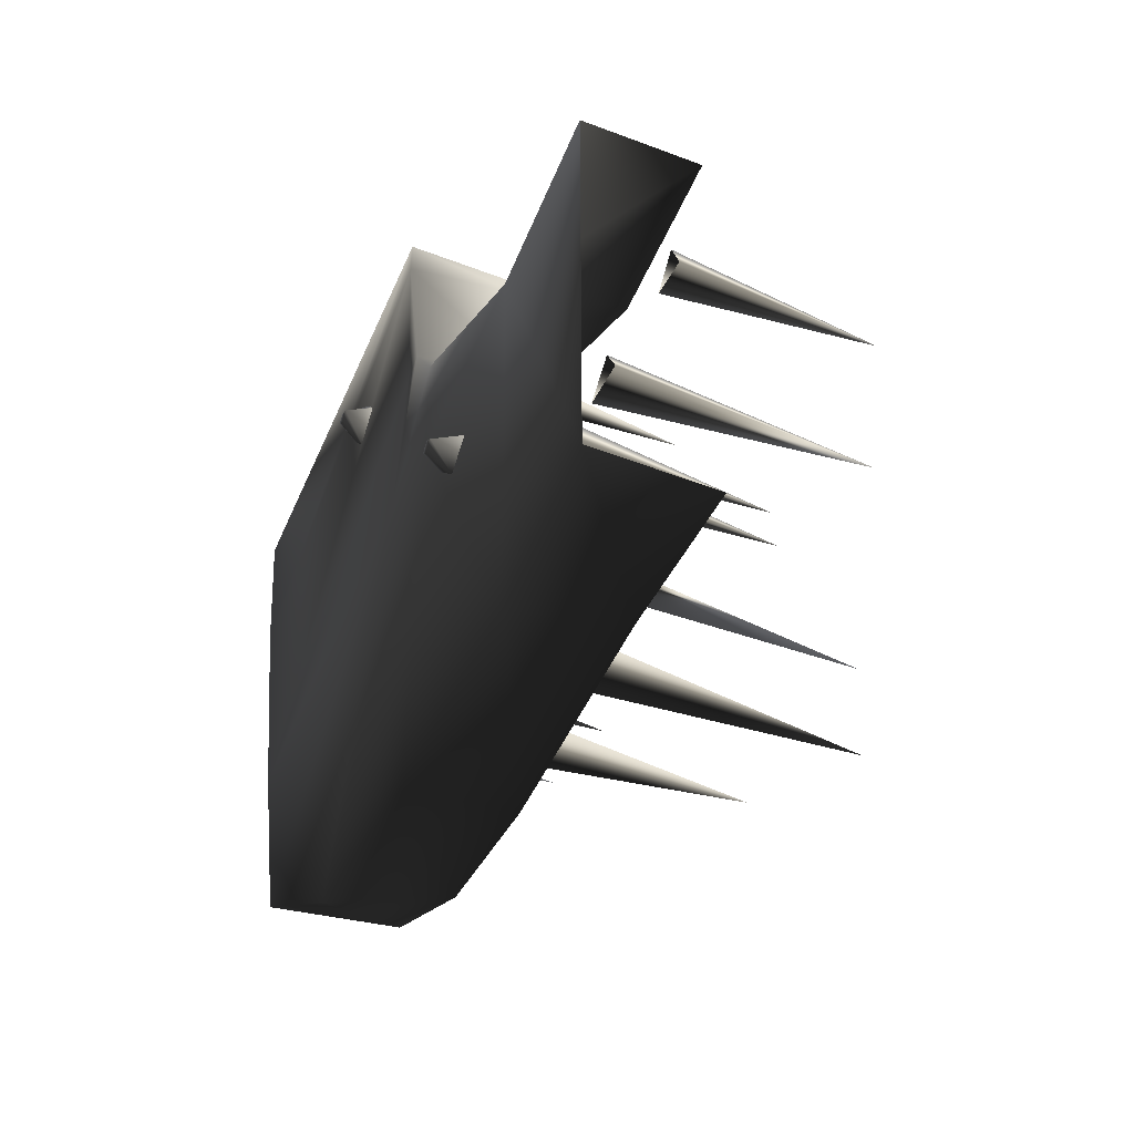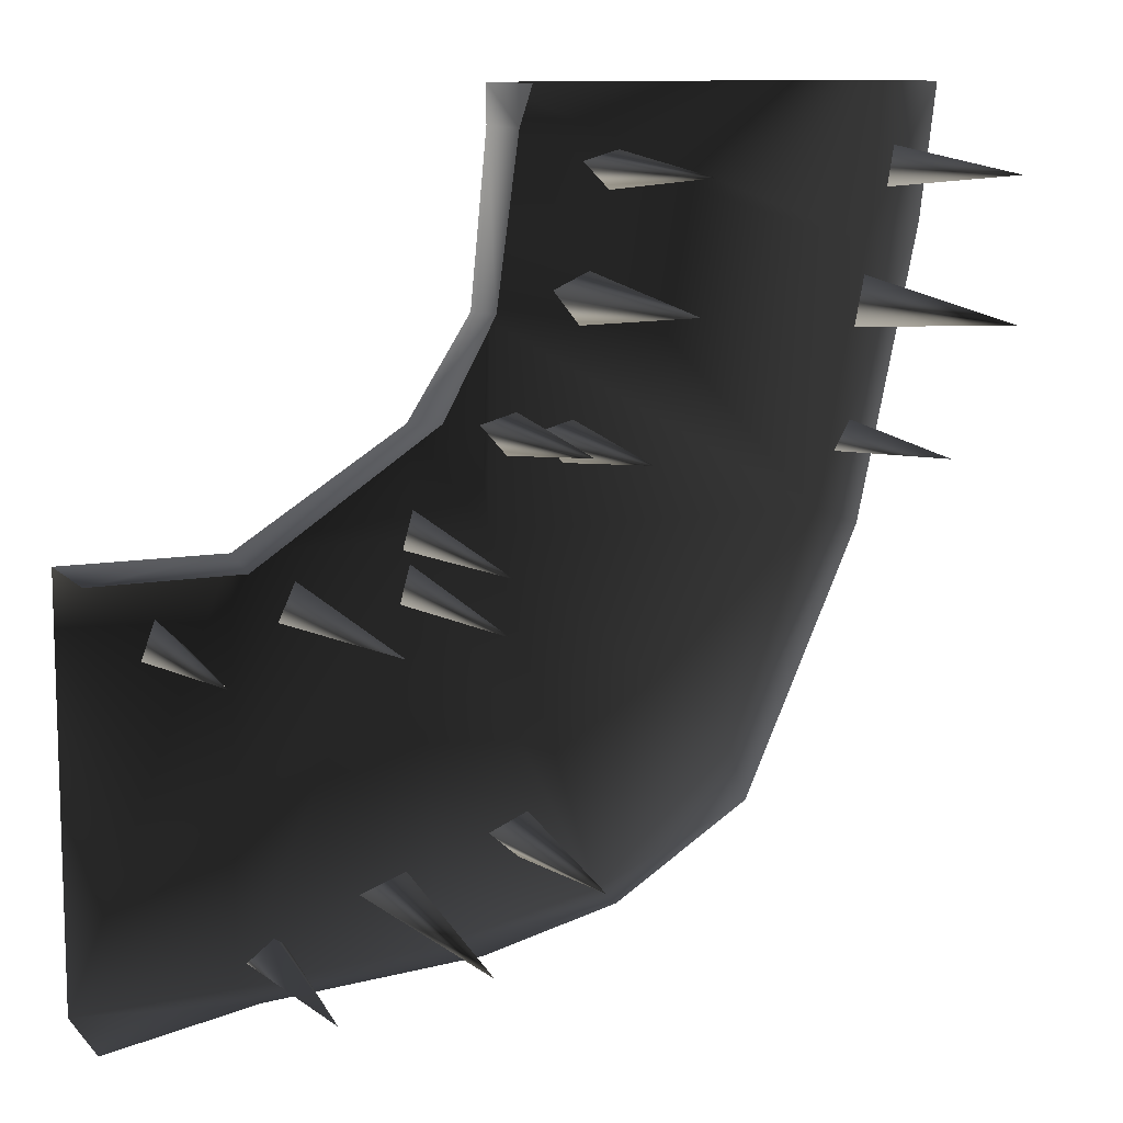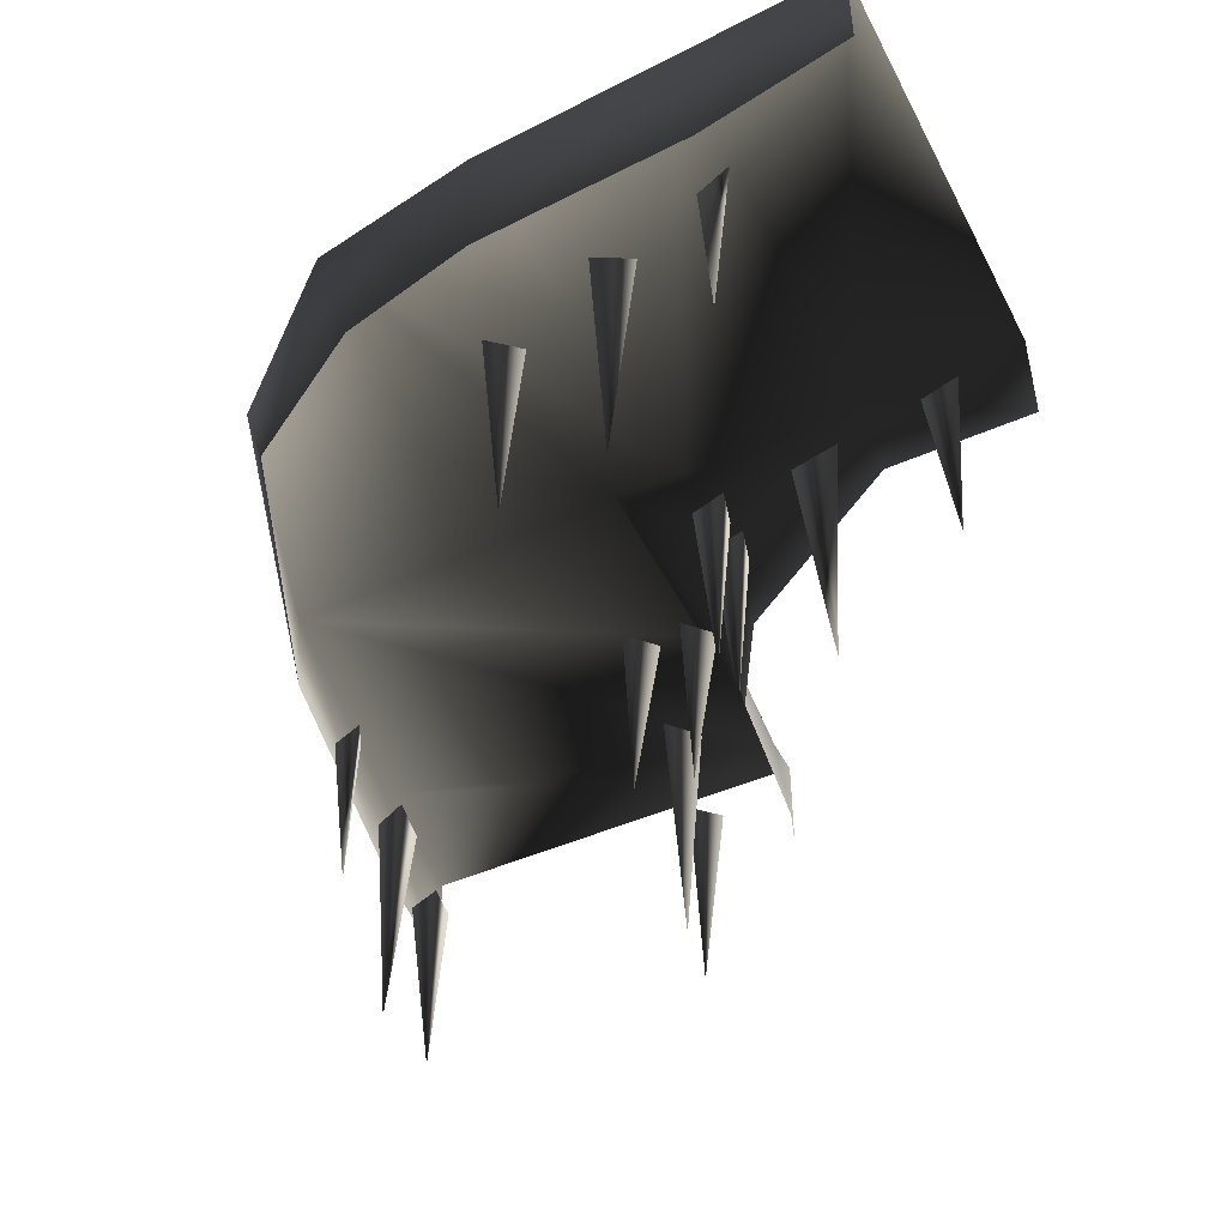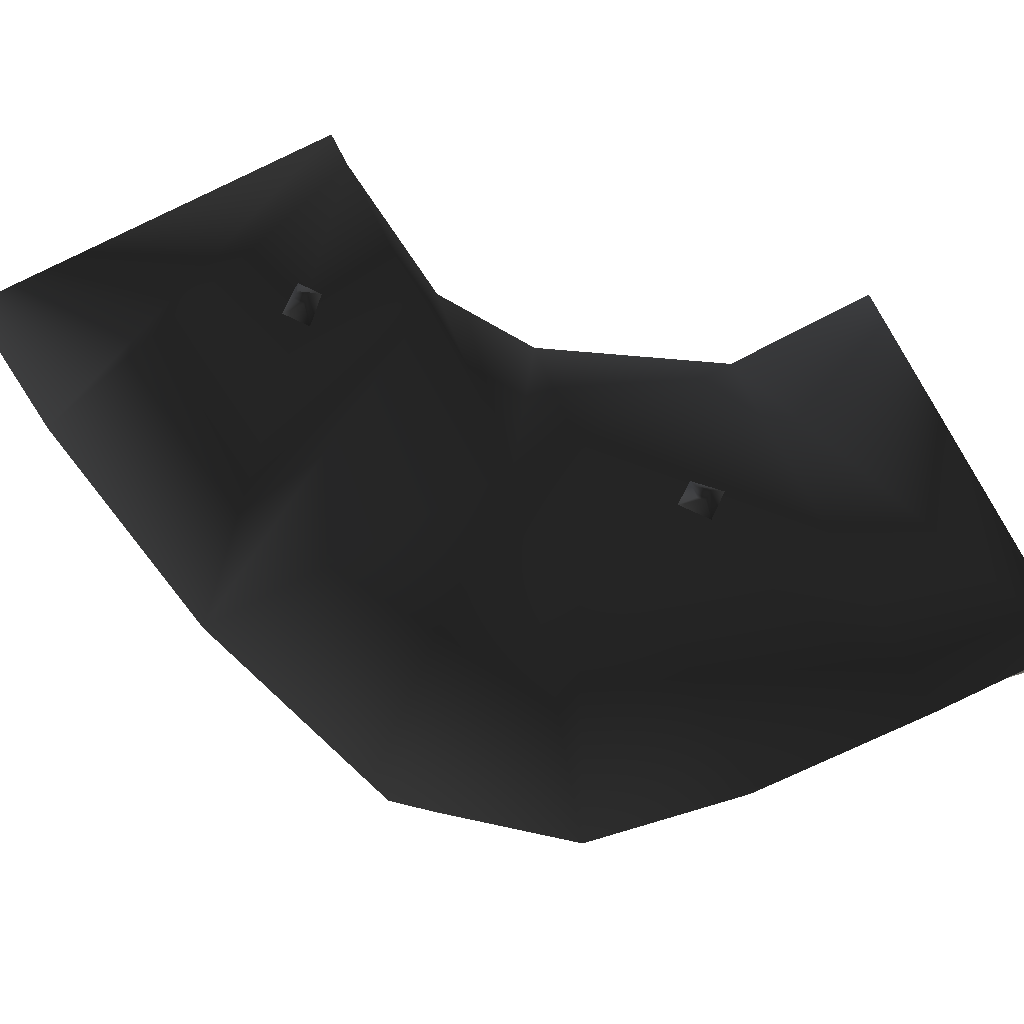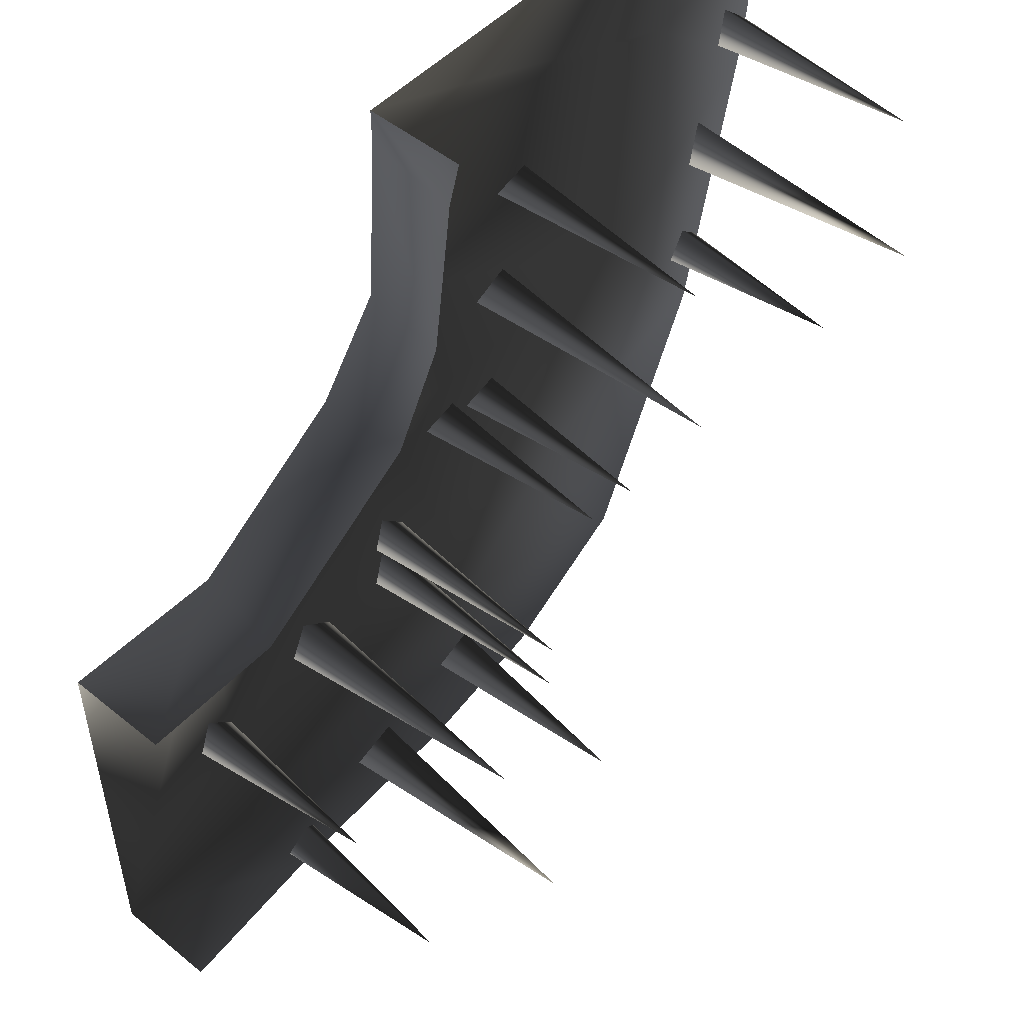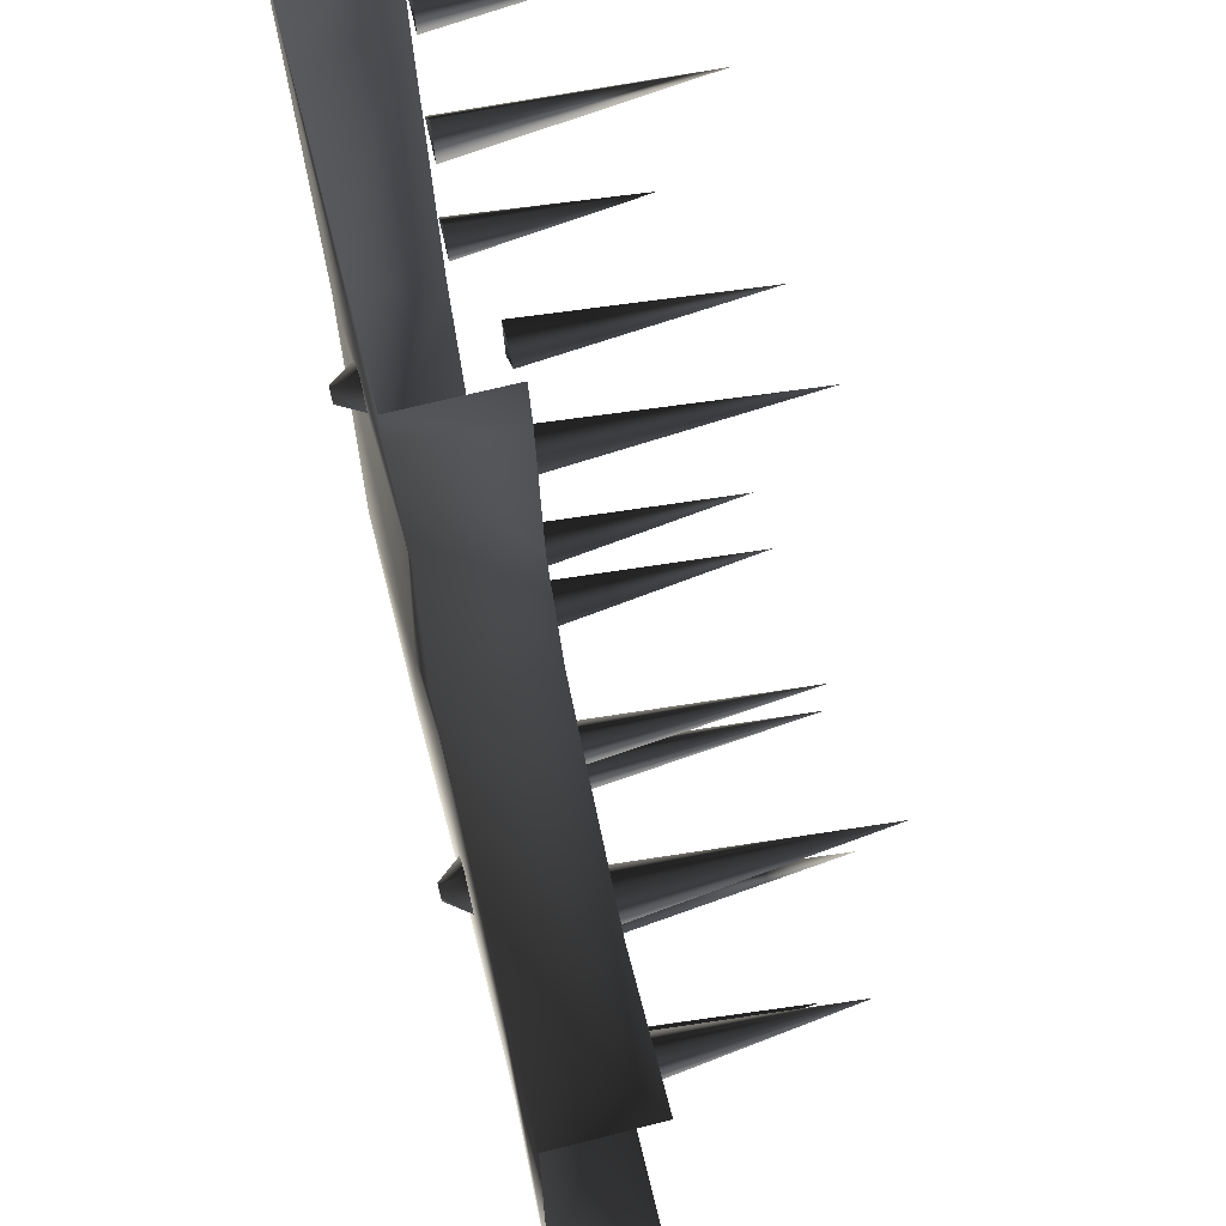
<metadata>
{"format":"obj","ext":"obj","renderer":"f3d","projection":"perspective","resolution":1024,"background":"white","views":[{"elev":-50.5,"azim":-112.8,"up":"+Z"},{"elev":10.8,"azim":-24.7,"up":"+Z"},{"elev":-47.3,"azim":-153.6,"up":"+Y"},{"elev":75.7,"azim":152.7,"up":"+Y"},{"elev":50.5,"azim":-48.5,"up":"+Z"},{"elev":65.7,"azim":-104.4,"up":"+Z"}]}
</metadata>
<code>
o 688
v -25 954 33
v -78 953 0
v -83 922 0
v -27 922 37
v -6 952 64
v 0 954 0
v -23 953 0
v -80 952 -126
v -128 954 -128
v -128 954 0
v -128 922 0
v -11 922 66
v 0 954 116
v 0 952 61
v 107 952 0
v 80 954 -74
v 34 953 -112
v -18 952 -122
v -16 922 -116
v -82 922 -120
v -128 922 -128
v 0 954 128
v -4 922 116
v 0 922 128
v -16 922 36
v -8 922 27
v -8 866 34
v -5 922 39
v -36 922 14
v -39 922 3
v -34 858 6
v -28 922 6
v 68 922 -80
v 26 922 -106
v 104 922 0
v 123 953 80
v 128 954 128
v 128 922 128
v 123 922 88
v 35 954 72
v 27 954 80
v 31 961 80
v 34 961 77
v 41 954 80
v 36 961 80
v 32 954 87
v 34 961 82
v 100 866 27
v 96 922 22
v 107 922 26
v 101 922 31
v 107 846 65
v 102 922 58
v 113 922 63
v 105 922 73
v 115 858 104
v 112 922 98
v 123 922 102
v 114 922 110
v 6 922 72
v 14 922 62
v 12 846 71
v 17 922 77
v 15 922 107
v 23 922 99
v 22 858 105
v 26 922 110
v 1 922 33
v 9 922 24
v 9 866 31
v 12 922 36
v -56 954 -36
v -48 954 -28
v -48 961 -32
v -51 961 -35
v -48 954 -42
v -48 961 -37
v -41 954 -33
v -46 961 -35
v -37 922 -1
v -40 922 -12
v -35 858 -9
v -29 922 -9
v -70 922 -3
v -75 922 -14
v -68 846 -9
v -60 922 -11
v -109 922 -10
v -113 922 -21
v -107 866 -17
v -101 922 -18
v -80 866 -108
v -86 922 -108
v -78 922 -102
v -75 922 -104
v -45 846 -94
v -53 922 -93
v -42 922 -99
v -39 922 -88
v -8 858 -80
v -14 922 -80
v -5 922 -88
v -2 922 -75
f 1 2 3
f 1 3 4
f 1 4 1
f 1 4 4
f 1 4 5
f 1 5 6
f 1 6 7
f 1 7 2
f 2 7 8
f 2 8 9
f 2 9 10
f 2 10 11
f 2 11 3
f 5 4 12
f 5 12 13
f 5 13 14
f 5 14 6
f 6 14 15
f 6 15 16
f 6 16 17
f 6 17 7
f 7 17 18
f 7 18 8
f 8 18 19
f 8 19 20
f 8 20 9
f 9 20 21
f 22 13 23
f 22 23 24
f 23 22 13
f 23 13 12
f 25 26 27
f 25 27 28
f 28 27 26
f 22 23 24
f 29 30 31
f 29 31 32
f 32 31 30
f 17 16 33
f 17 33 34
f 17 34 18
f 18 34 19
f 16 15 35
f 16 35 33
f 36 37 38
f 36 38 39
f 36 39 15
f 36 15 13
f 36 13 22
f 36 22 37
f 40 41 42
f 40 42 43
f 40 43 44
f 44 43 45
f 44 45 46
f 46 45 47
f 46 47 41
f 41 47 42
f 42 47 45
f 42 45 43
f 48 49 50
f 48 50 51
f 48 51 49
f 52 53 54
f 52 54 55
f 52 55 53
f 56 57 58
f 56 58 59
f 56 59 57
f 60 61 62
f 60 62 63
f 63 62 61
f 64 65 66
f 64 66 67
f 67 66 65
f 68 69 70
f 68 70 71
f 71 70 69
f 13 15 14
f 15 39 35
f 72 73 74
f 72 74 75
f 72 75 76
f 76 75 77
f 76 77 78
f 78 77 79
f 78 79 73
f 73 79 74
f 74 79 77
f 74 77 75
f 80 81 82
f 80 82 83
f 83 82 81
f 84 85 86
f 84 86 87
f 87 86 85
f 88 89 90
f 88 90 91
f 91 90 89
f 92 93 94
f 92 94 95
f 92 95 93
f 96 97 98
f 96 98 99
f 96 99 97
f 100 101 102
f 100 102 103
f 100 103 101

</code>
